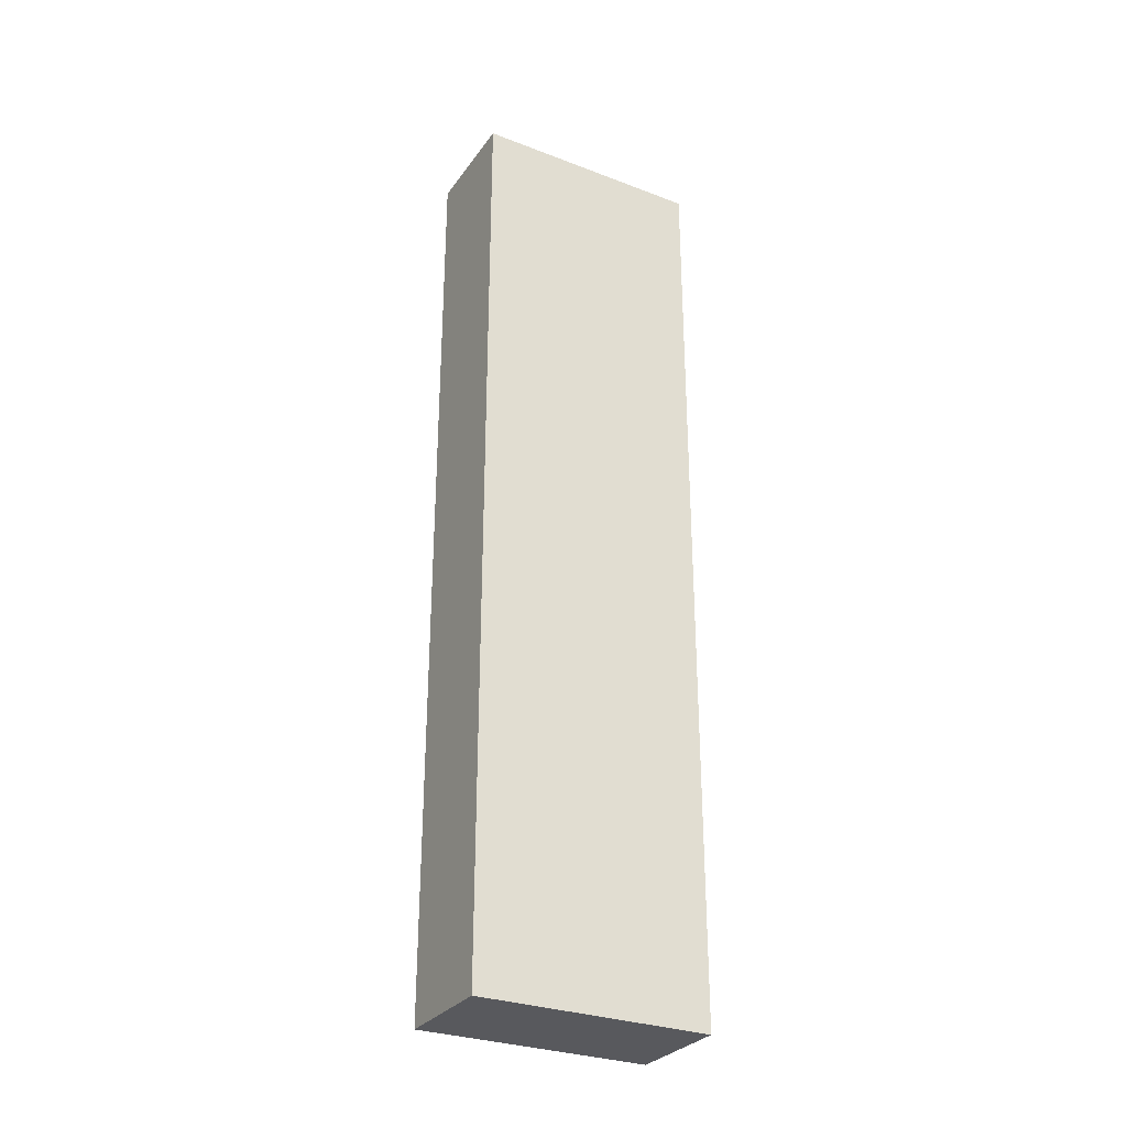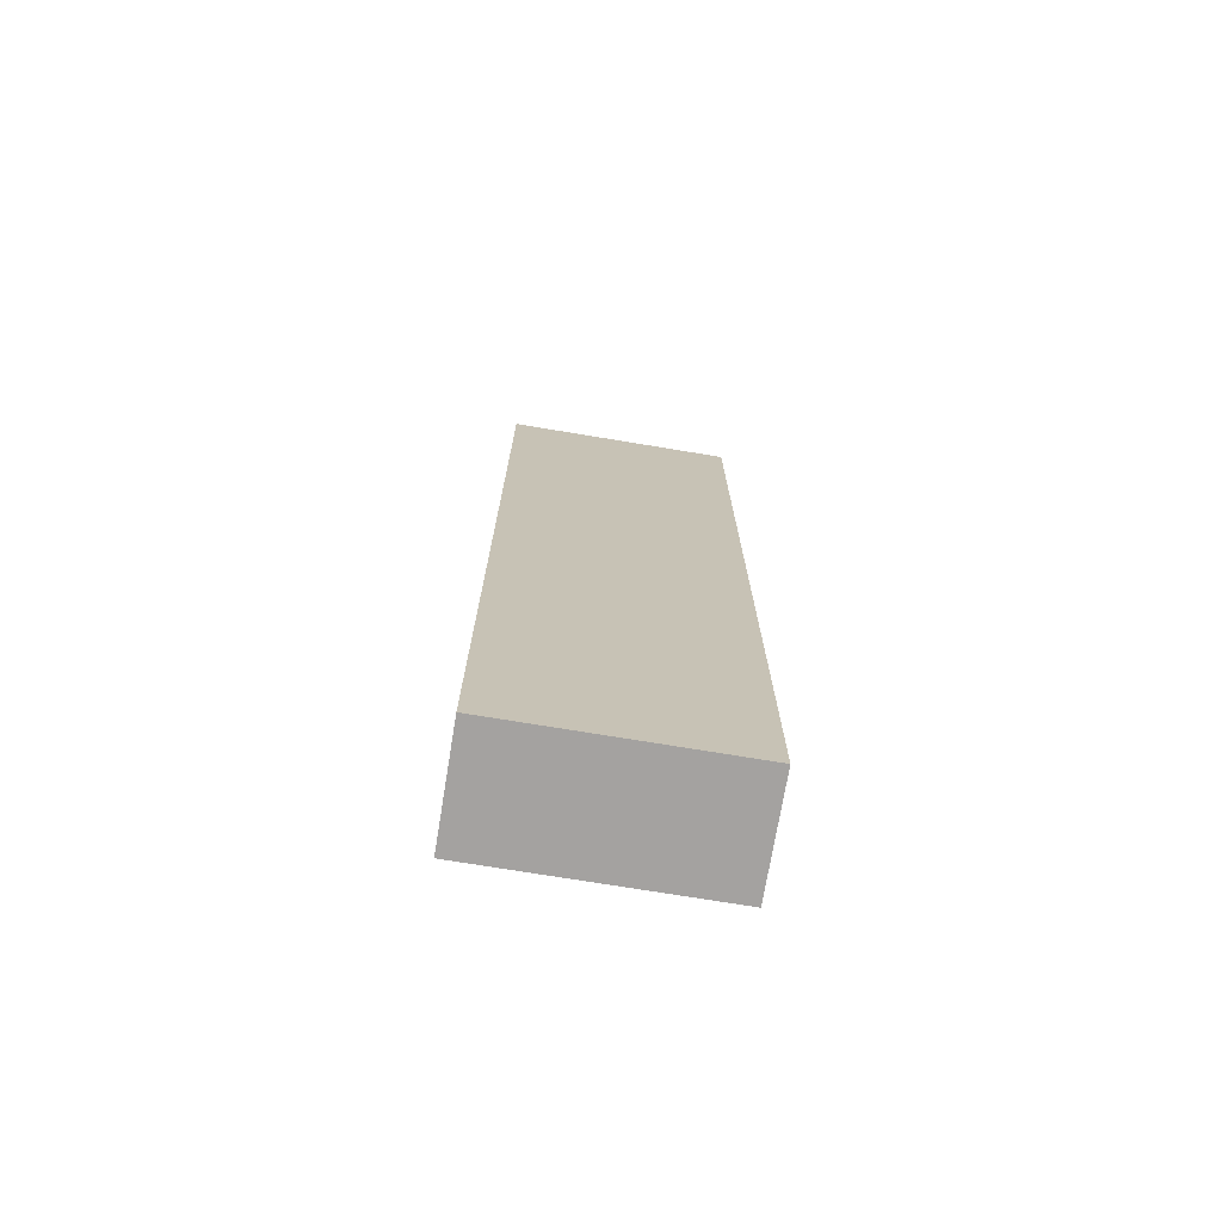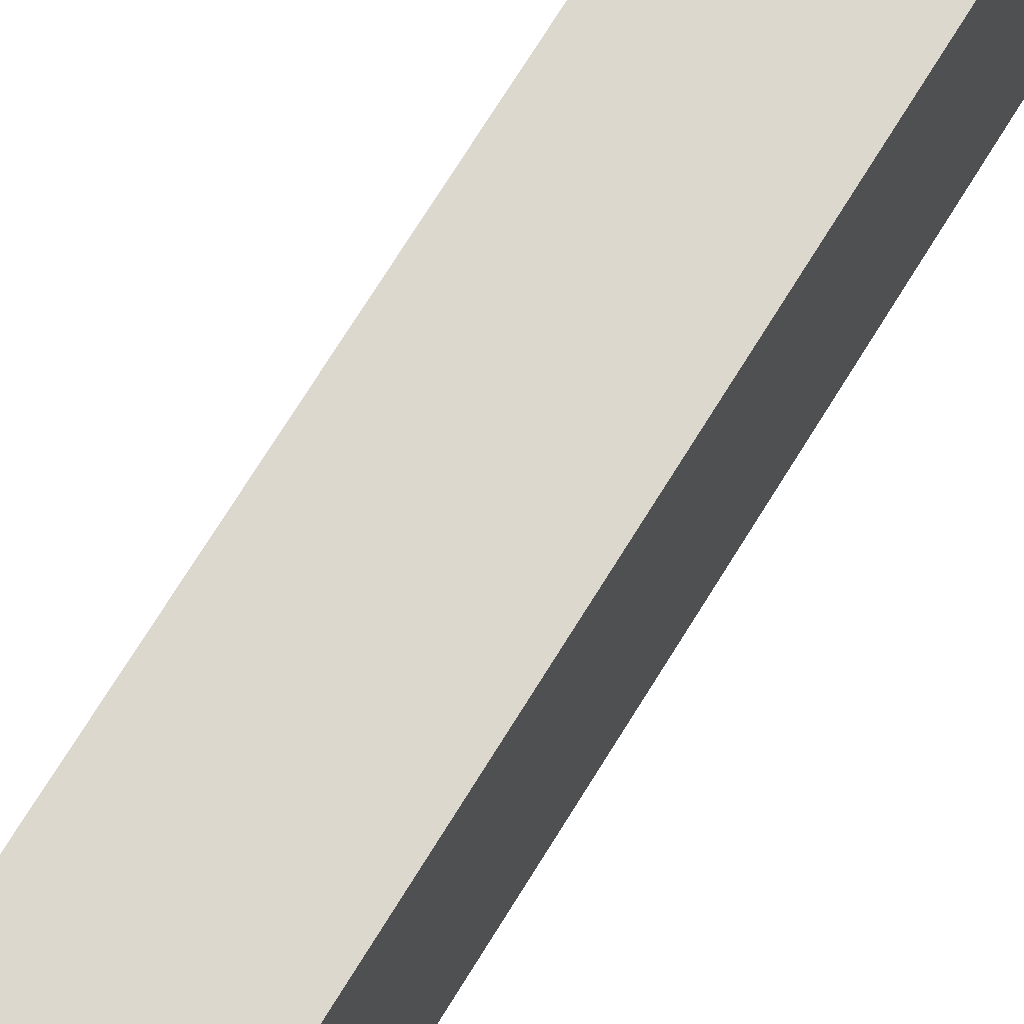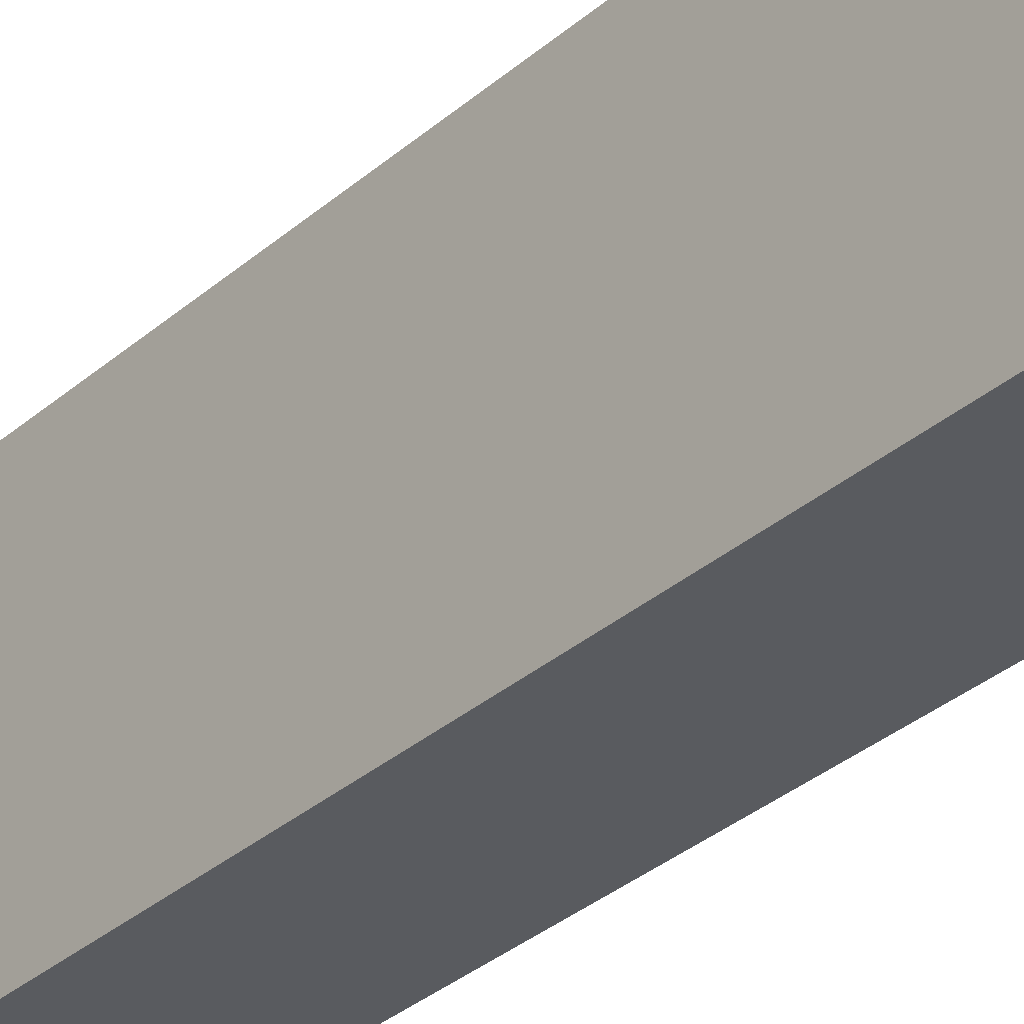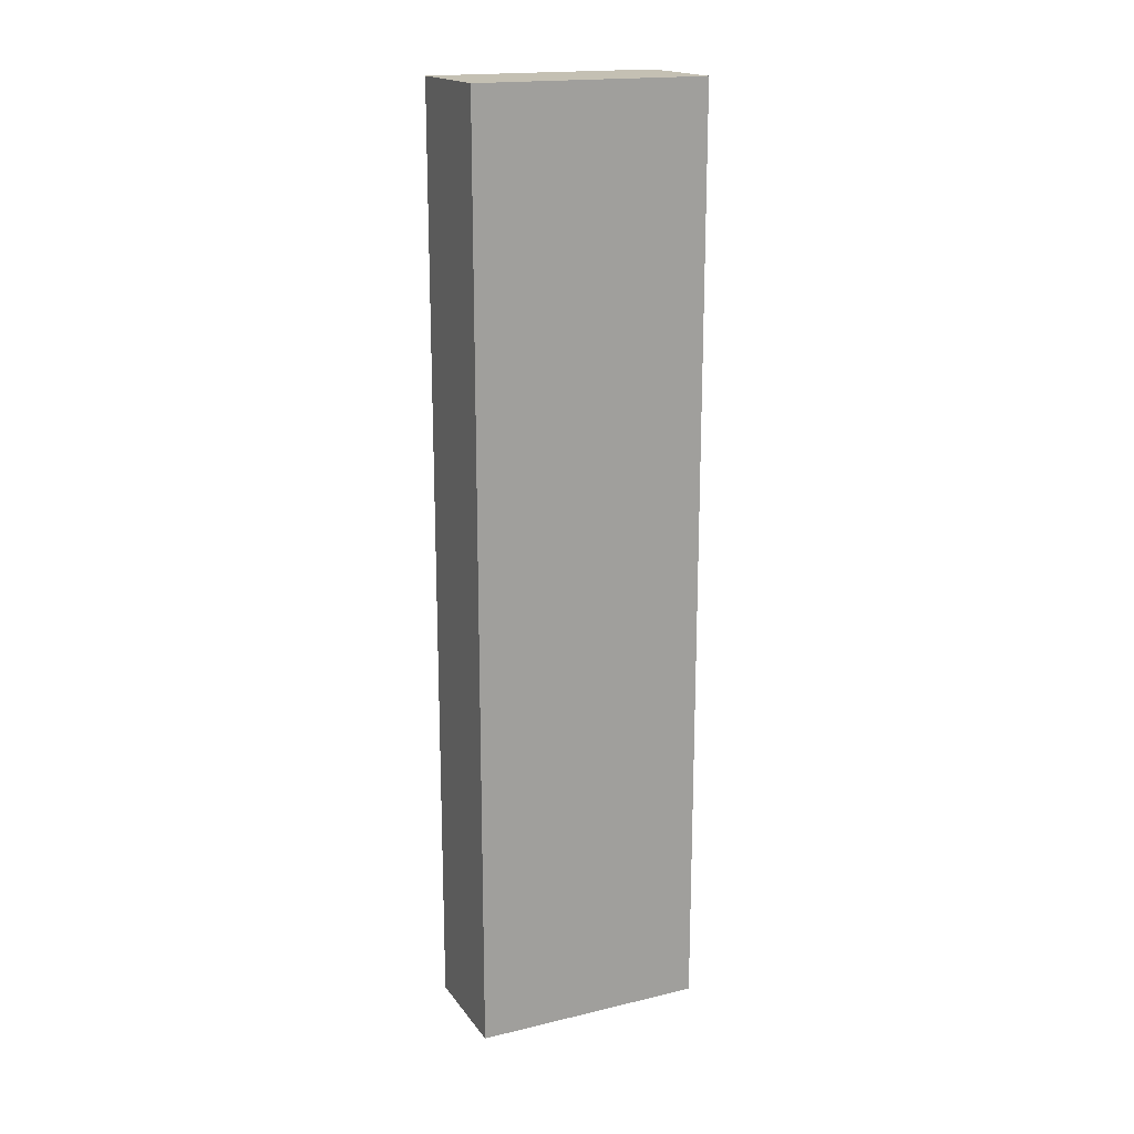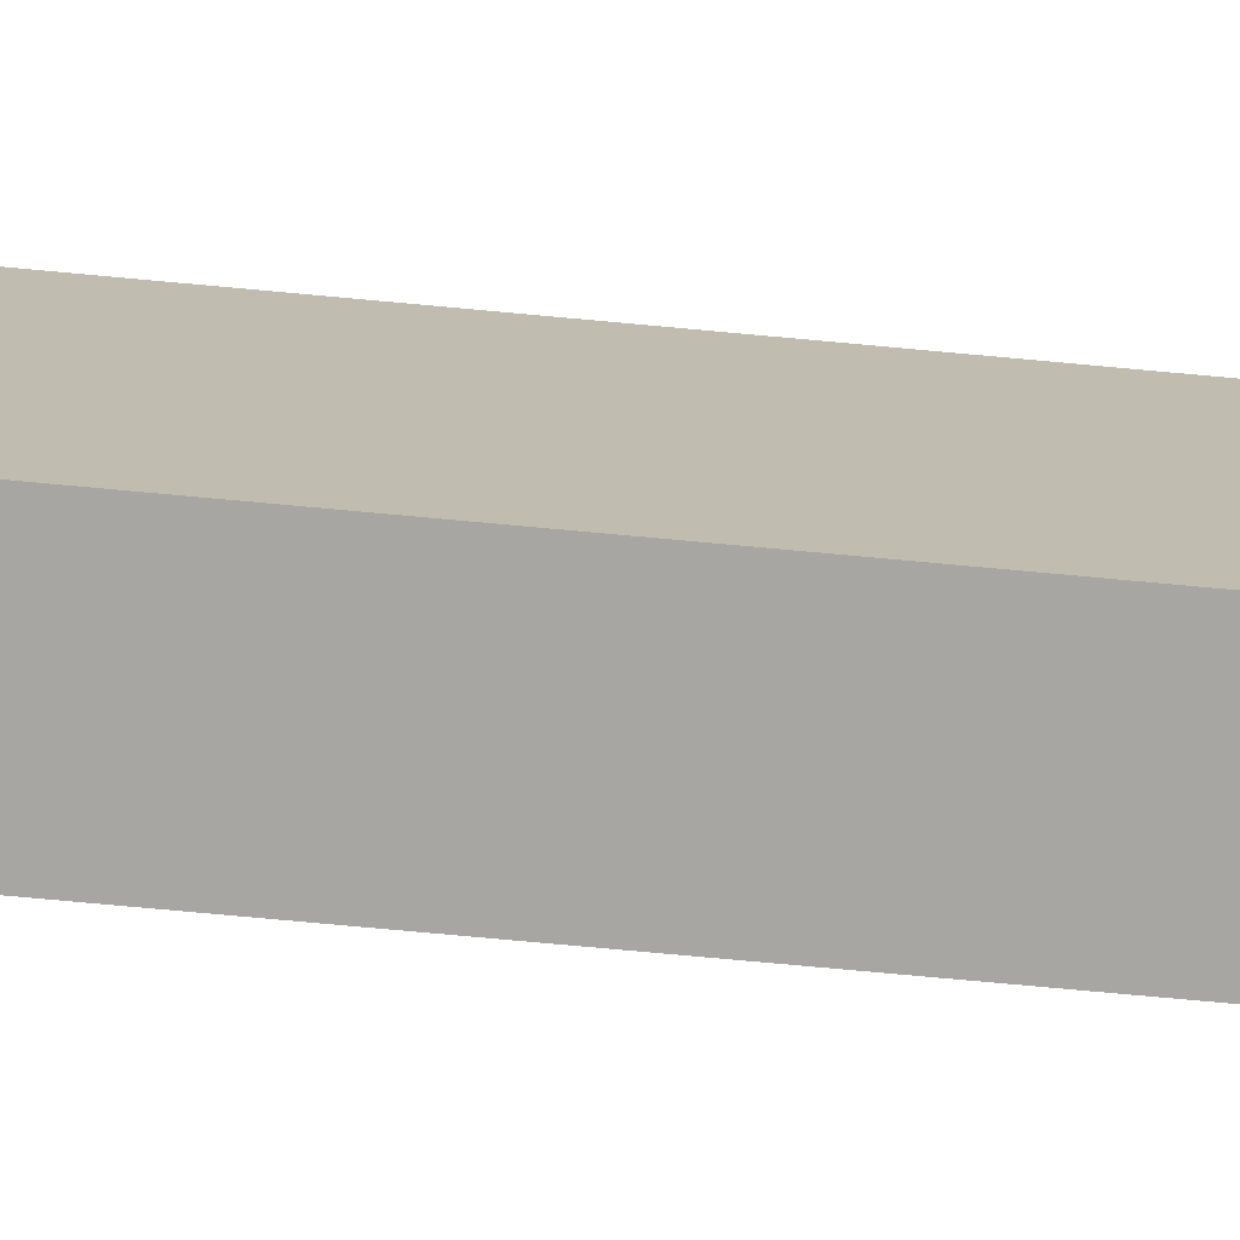
<metadata>
{"format":"obj","ext":"obj","renderer":"f3d","projection":"perspective","resolution":1024,"background":"white","views":[{"elev":-30.0,"azim":-119.0,"up":"+Y"},{"elev":-72.7,"azim":80.6,"up":"+Y"},{"elev":72.4,"azim":31.7,"up":"+Z"},{"elev":-32.0,"azim":140.6,"up":"+Z"},{"elev":18.0,"azim":-114.7,"up":"+Y"},{"elev":-74.2,"azim":84.7,"up":"+Z"}]}
</metadata>
<code>
o LeftArm_Cube.006
v 0.06614 -0.002102 -0.1397
v 0.06614 -1.127 -0.1397
v 0.06614 -0.002102 0.1397
v 0.06614 -1.127 0.1397
v -0.06614 -0.002102 -0.1397
v -0.06614 -1.127 -0.1397
v -0.06614 -0.002102 0.1397
v -0.06614 -1.127 0.1397
v 0.06614 -0.002102 0.1397
v 0.06614 -1.127 0.1397
v 0.06614 -0.002102 -0.1397
v 0.06614 -1.127 -0.1397
v -0.06614 -0.002102 0.1397
v -0.06614 -1.127 0.1397
v -0.06614 -0.002102 -0.1397
v -0.06614 -1.127 -0.1397
f 1 5 7 3
f 4 3 7 8
f 8 7 5 6
f 6 2 4 8
f 2 1 3 4
f 6 5 1 2
f 9 11 15 13
f 12 16 15 11
f 16 14 13 15
f 14 16 12 10
f 10 12 11 9
f 14 10 9 13

</code>
